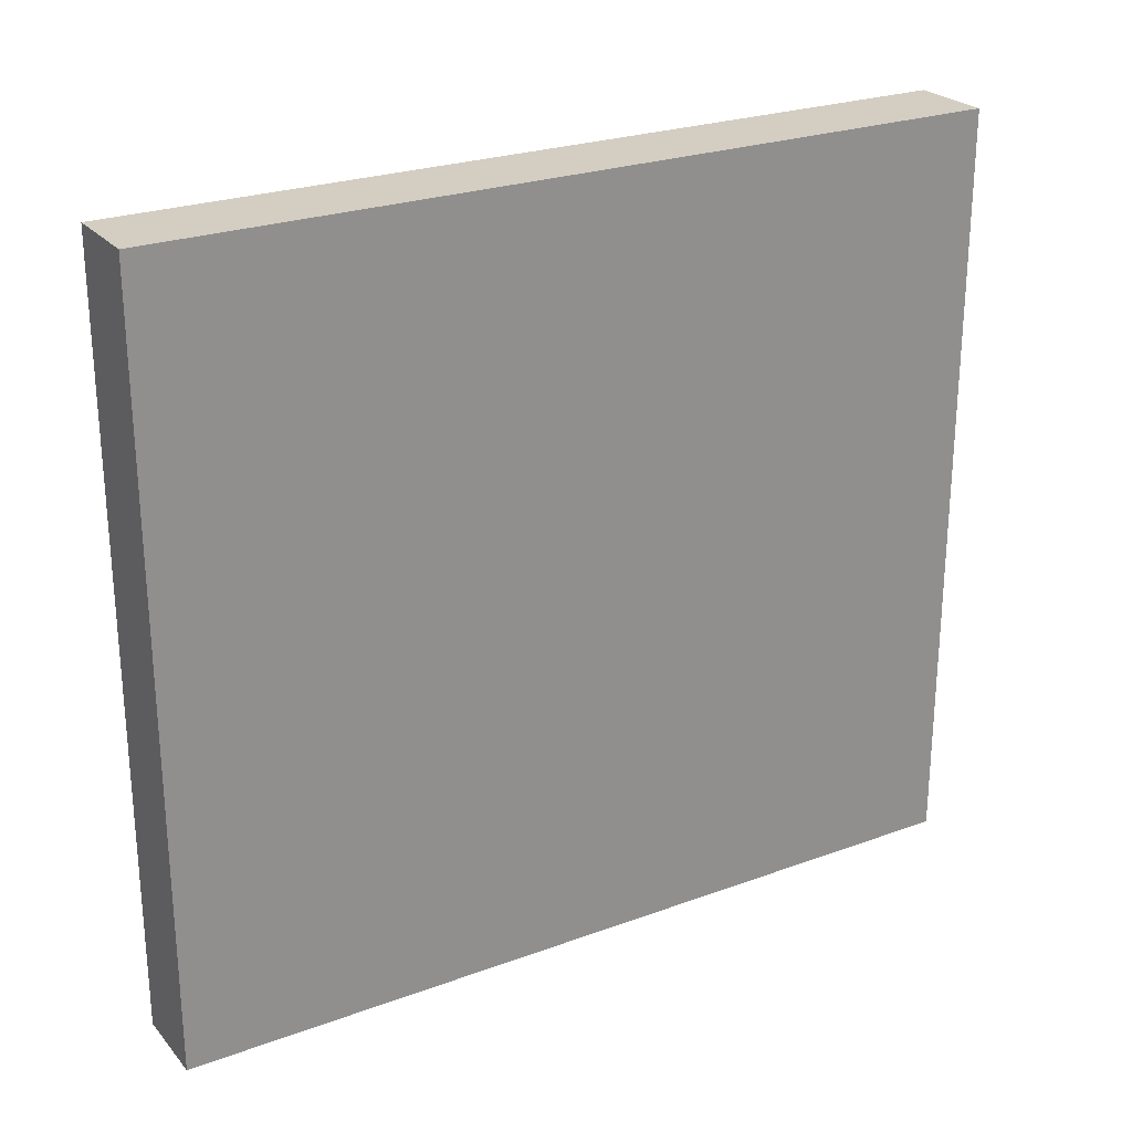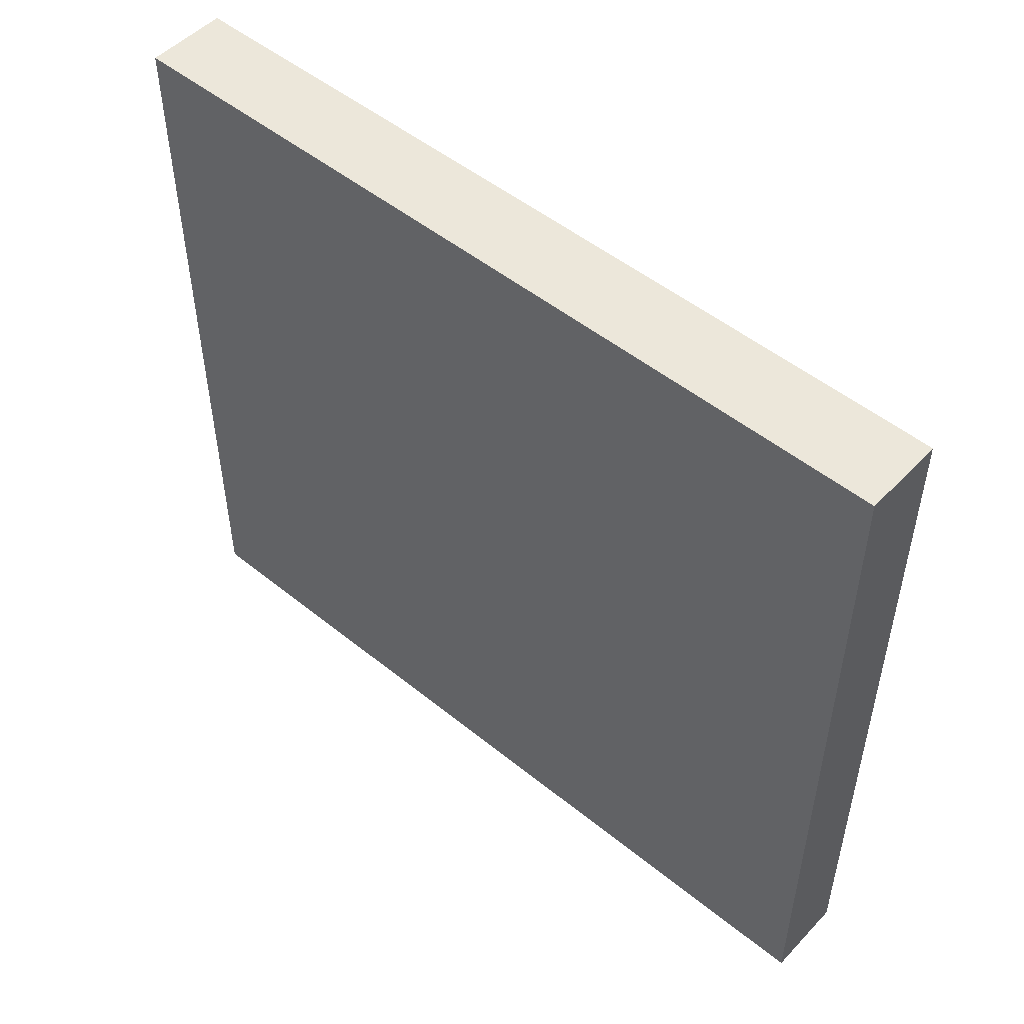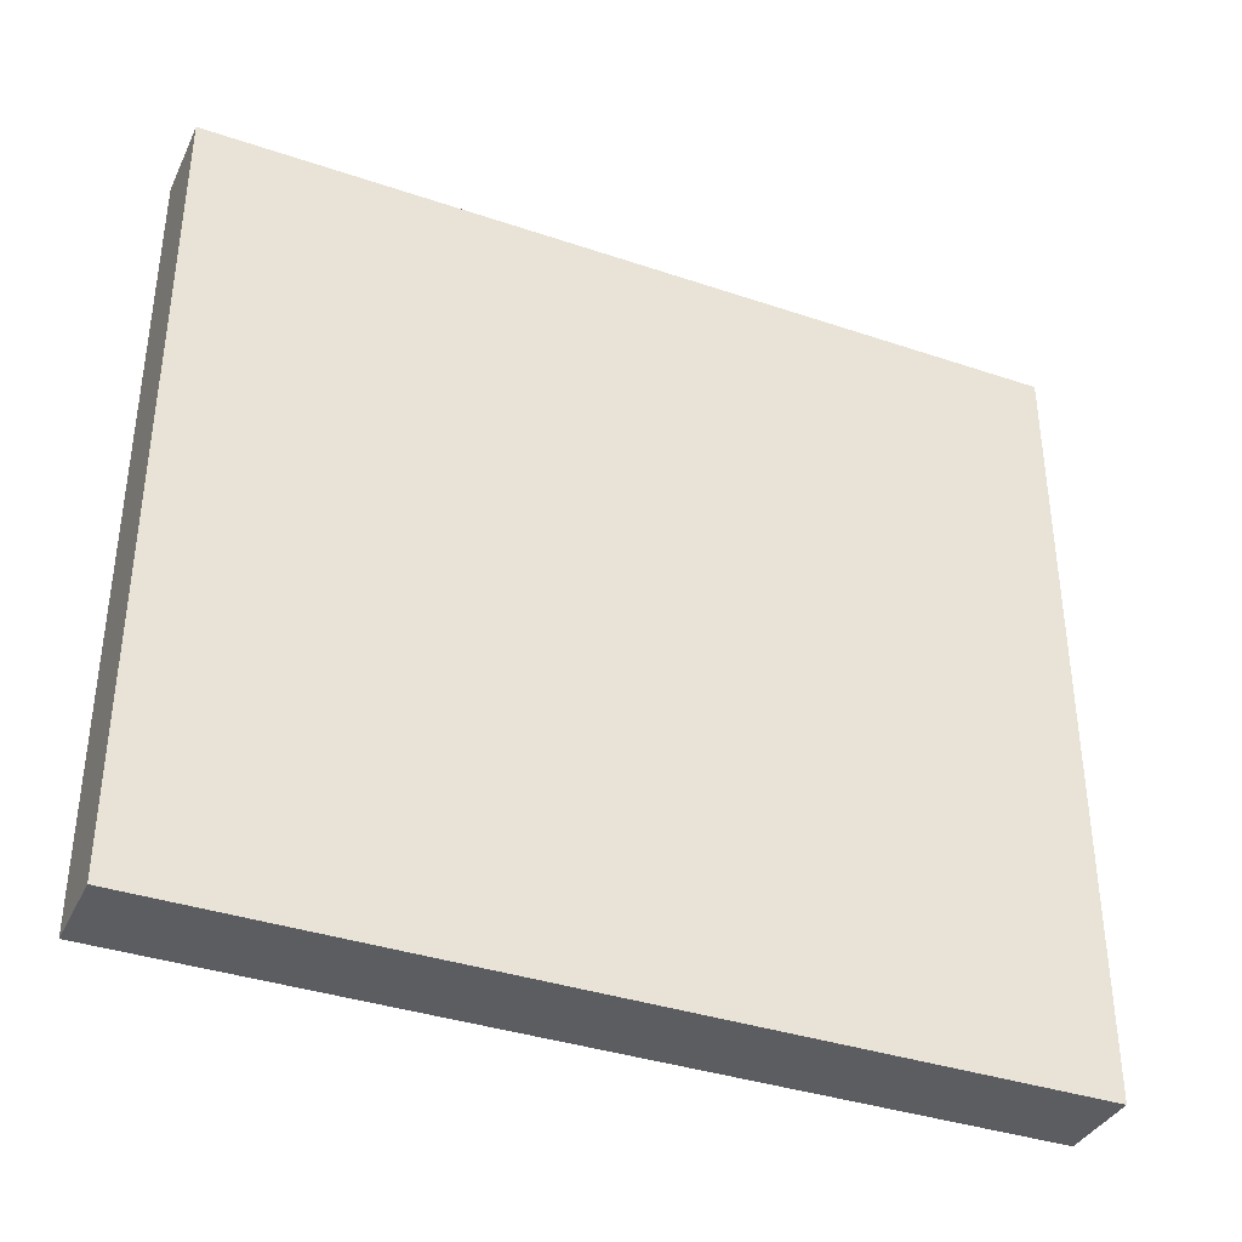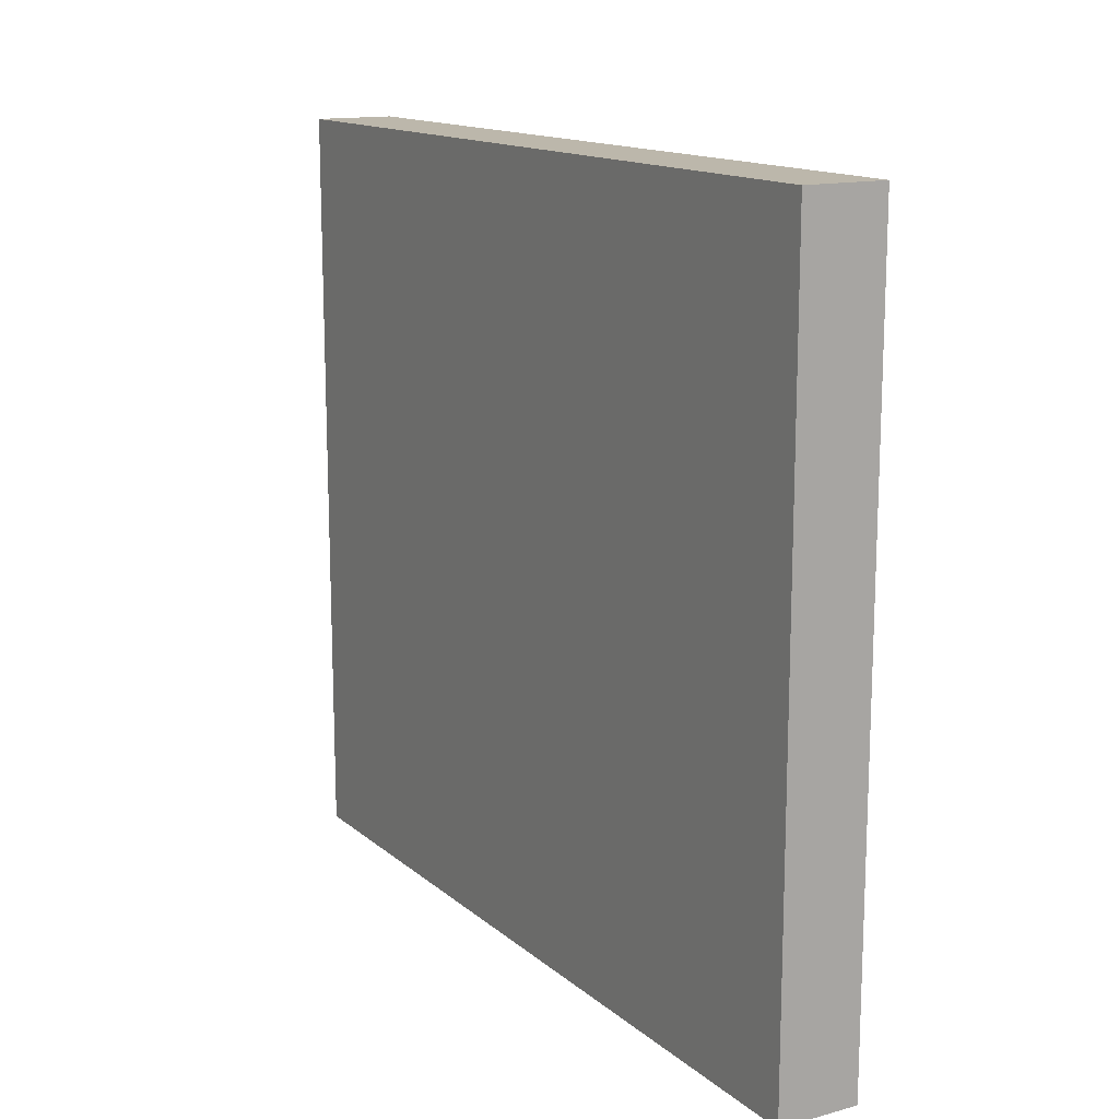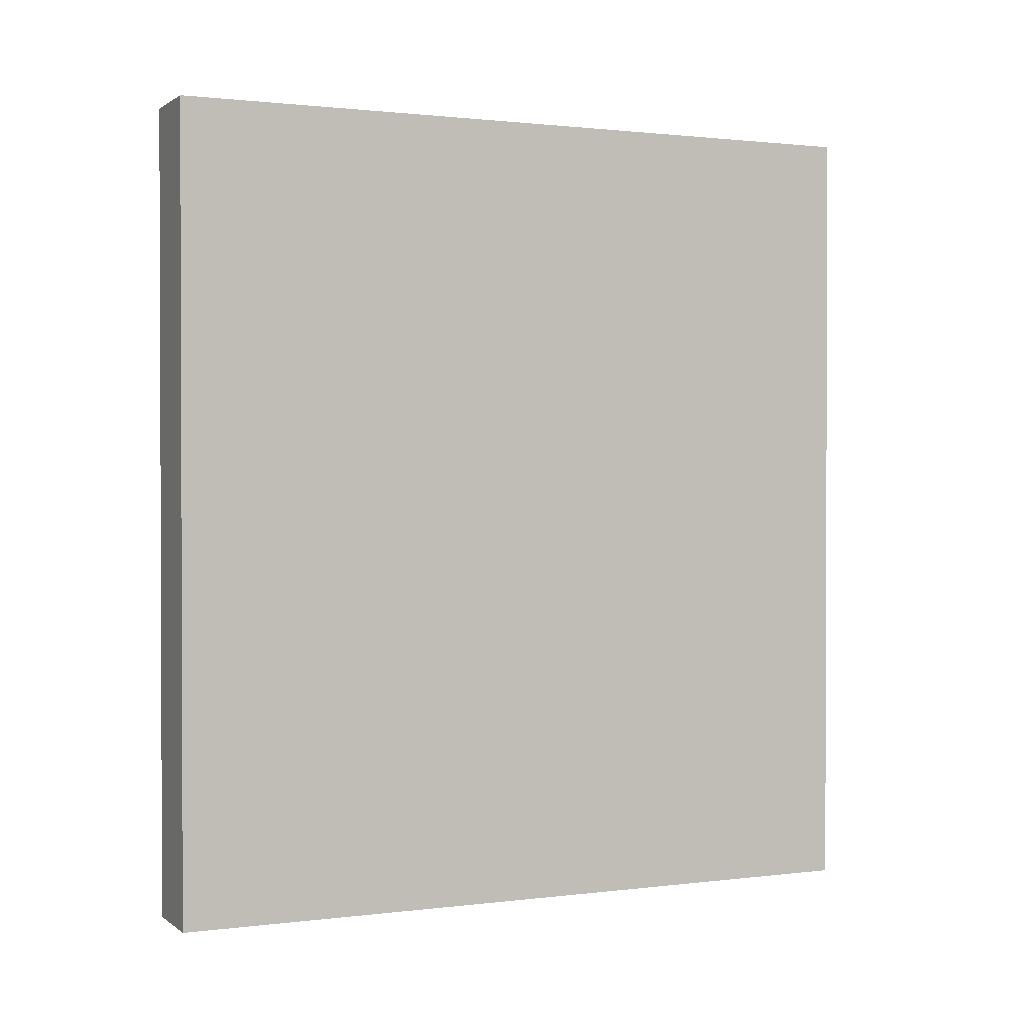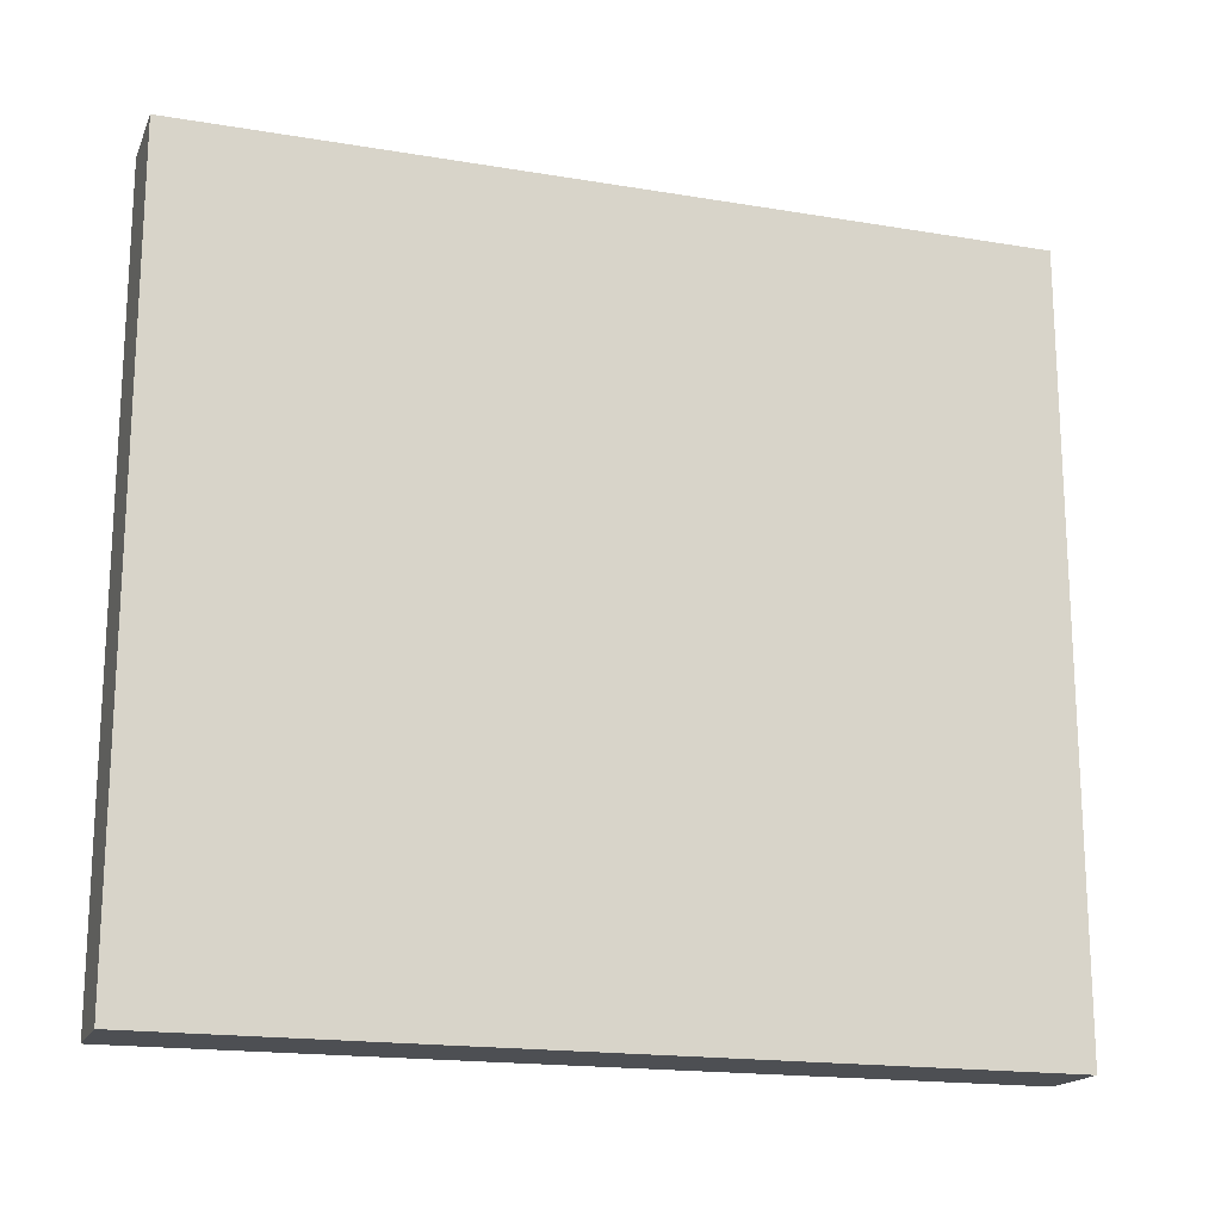
<metadata>
{"format":"obj","ext":"obj","renderer":"f3d","projection":"perspective","resolution":1024,"background":"white","views":[{"elev":25.1,"azim":-120.7,"up":"+Y"},{"elev":50.6,"azim":-48.5,"up":"+Y"},{"elev":-37.1,"azim":-113.5,"up":"+Y"},{"elev":14.4,"azim":149.4,"up":"+Y"},{"elev":1.1,"azim":65.4,"up":"+Z"},{"elev":-17.7,"azim":71.8,"up":"+Y"}]}
</metadata>
<code>
g COL_InflatableWall38_MO
v -1.616 -15.22 16.69
v -1.616 -0.000332 16.69
v -7.326e-07 -0.000332 16.69
v -7.326e-07 -15.22 16.69
v -1.616 -0.000332 16.69
v -1.616 0 -1.961e-06
v -7.326e-07 0 -1.961e-06
v -7.326e-07 -0.000332 16.69
v -1.616 0 -1.961e-06
v -1.616 -15.22 -1.961e-06
v -7.326e-07 -15.22 -1.961e-06
v -7.326e-07 0 -1.961e-06
v -1.616 -15.22 -1.961e-06
v -1.616 -15.22 16.69
v -7.326e-07 -15.22 16.69
v -7.326e-07 -15.22 -1.961e-06
v -7.326e-07 -15.22 16.69
v -7.326e-07 -0.000332 16.69
v -7.326e-07 0 -1.961e-06
v -7.326e-07 -15.22 -1.961e-06
v -1.616 -15.22 -1.961e-06
v -1.616 0 -1.961e-06
v -1.616 -0.000332 16.69
v -1.616 -15.22 16.69
g COL_InflatableWall38_MO_0
f 3 2 1
f 4 3 1
f 7 6 5
f 8 7 5
f 11 10 9
f 12 11 9
f 15 14 13
f 16 15 13
f 19 18 17
f 20 19 17
f 23 22 21
f 24 23 21

</code>
